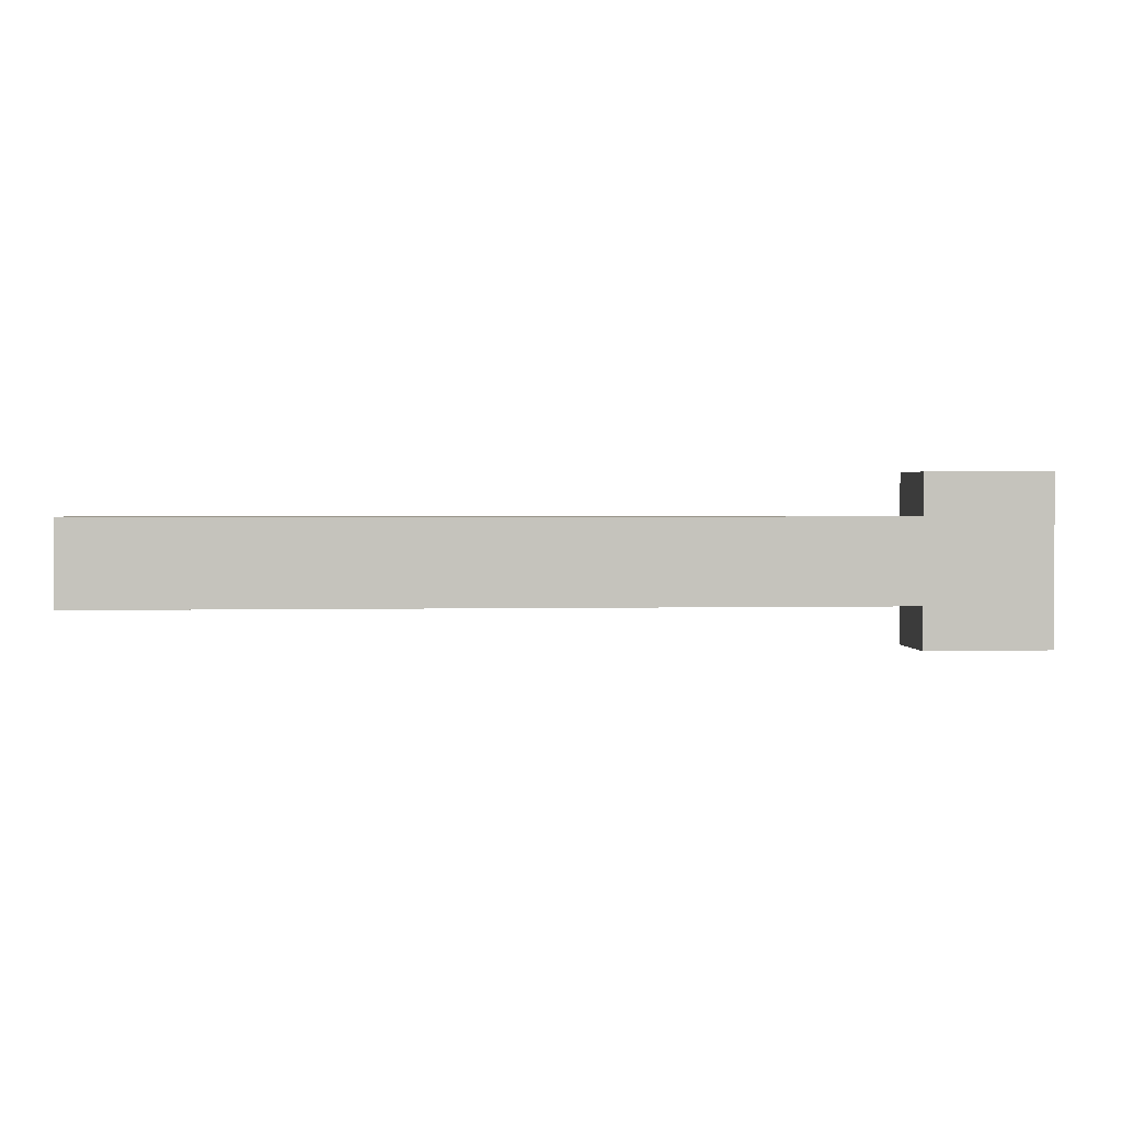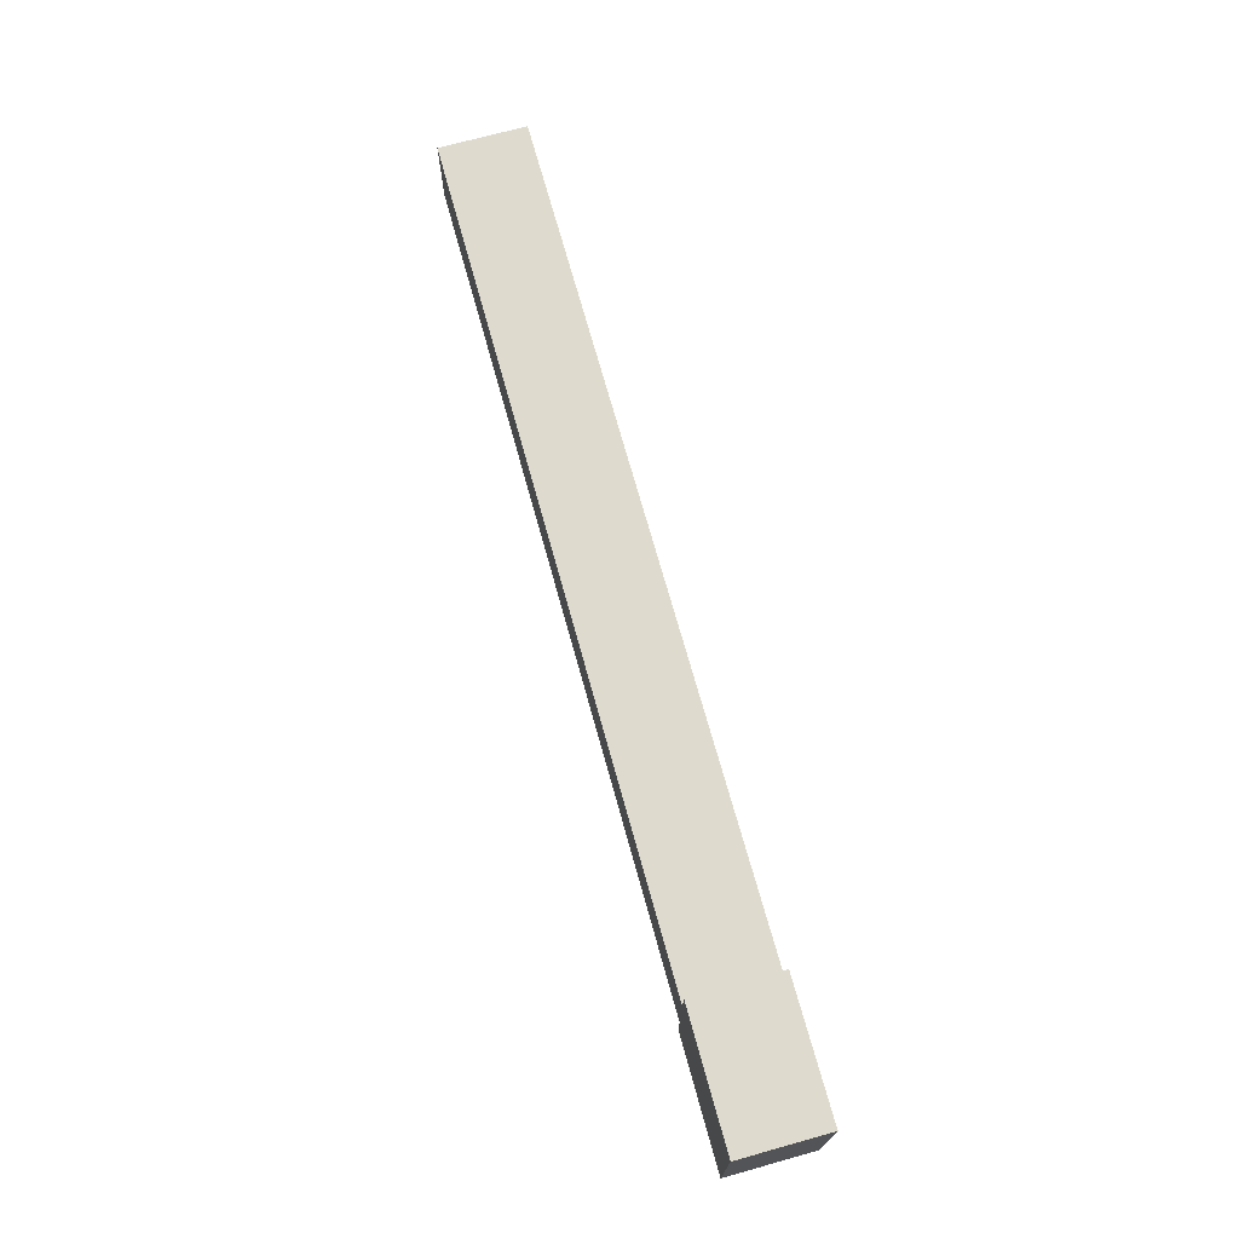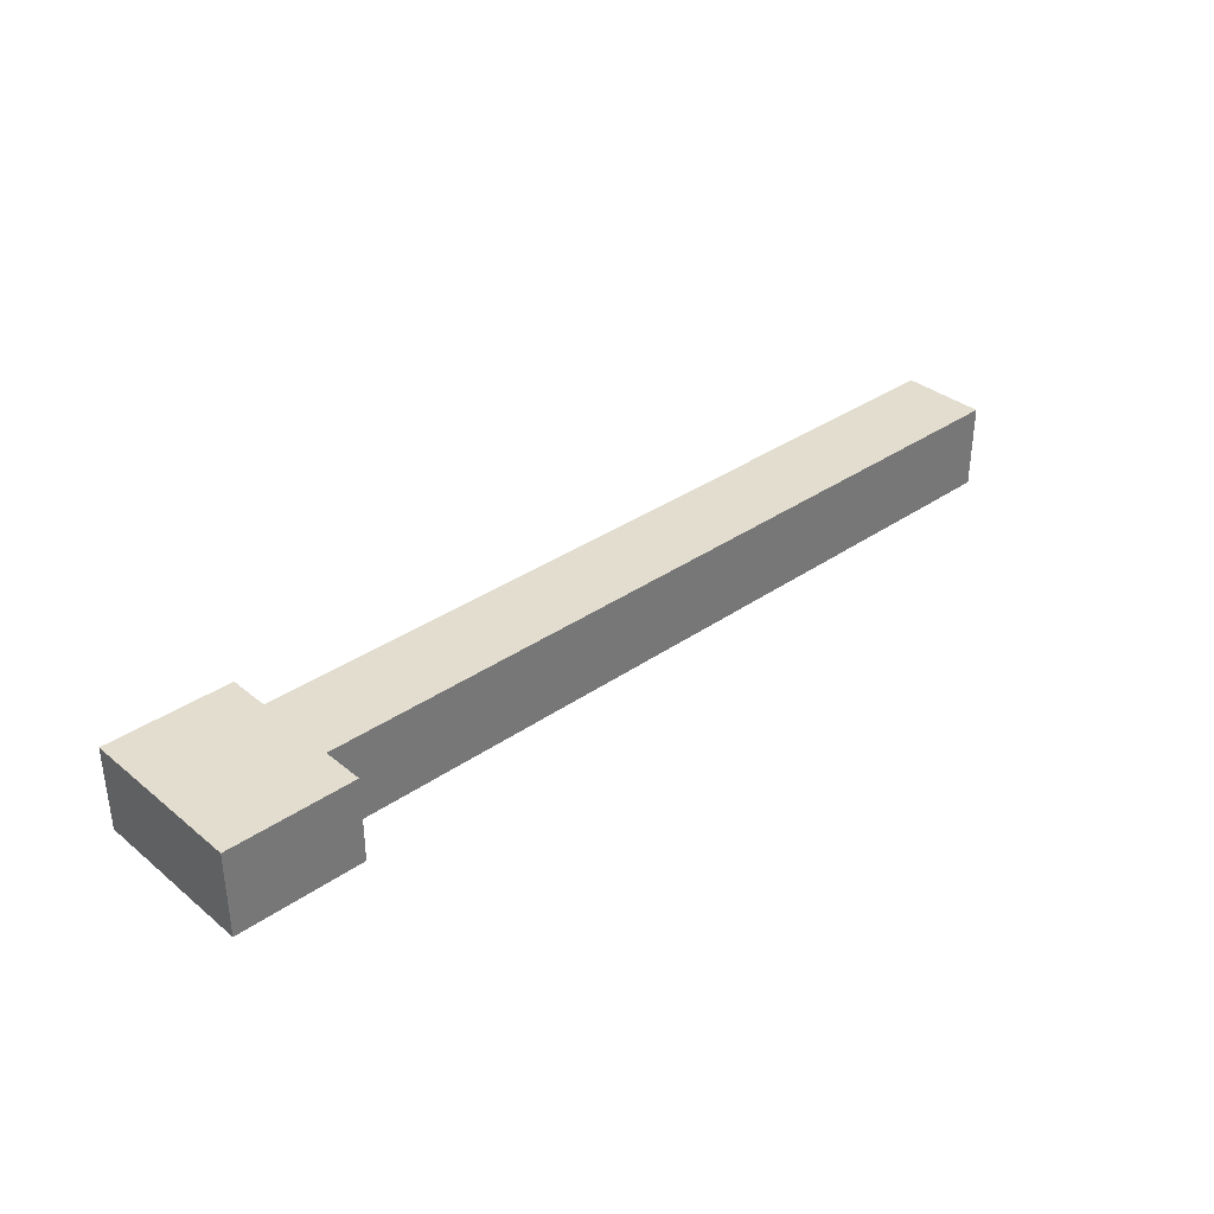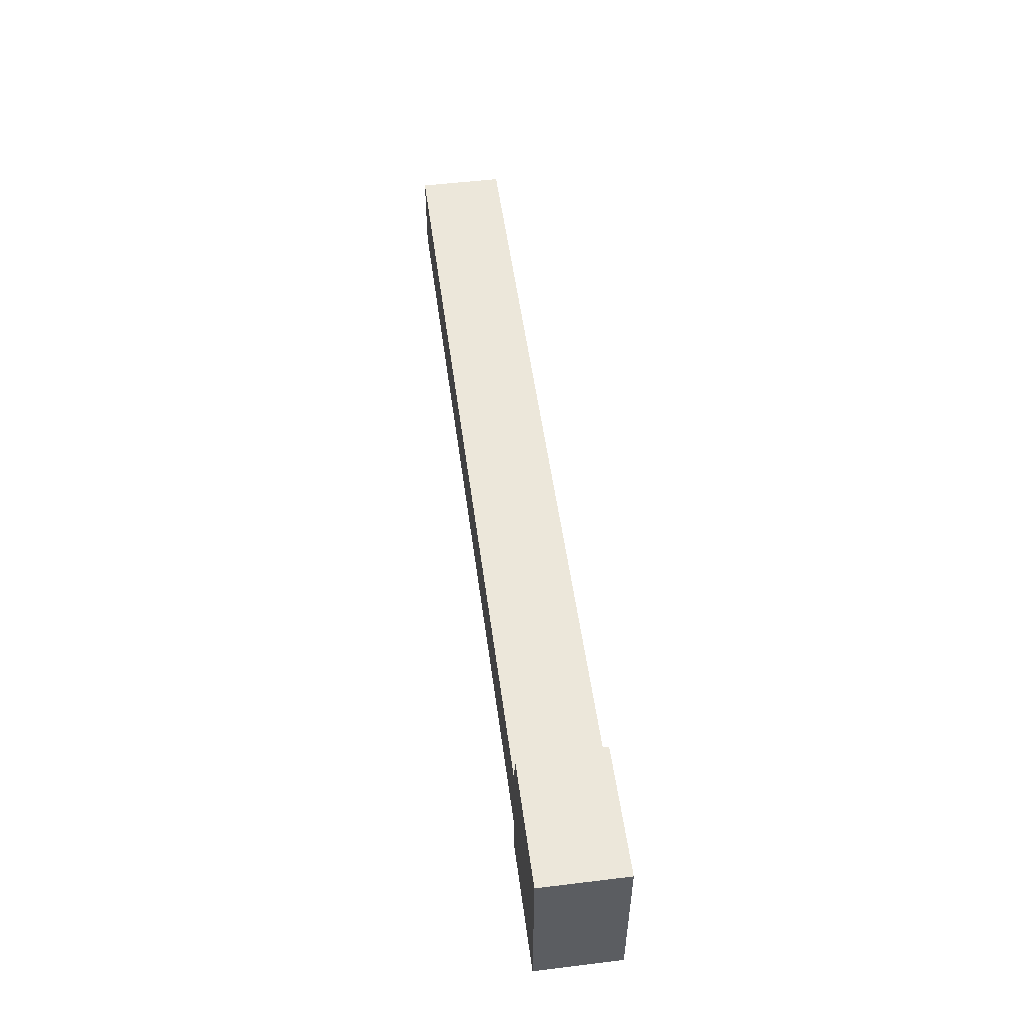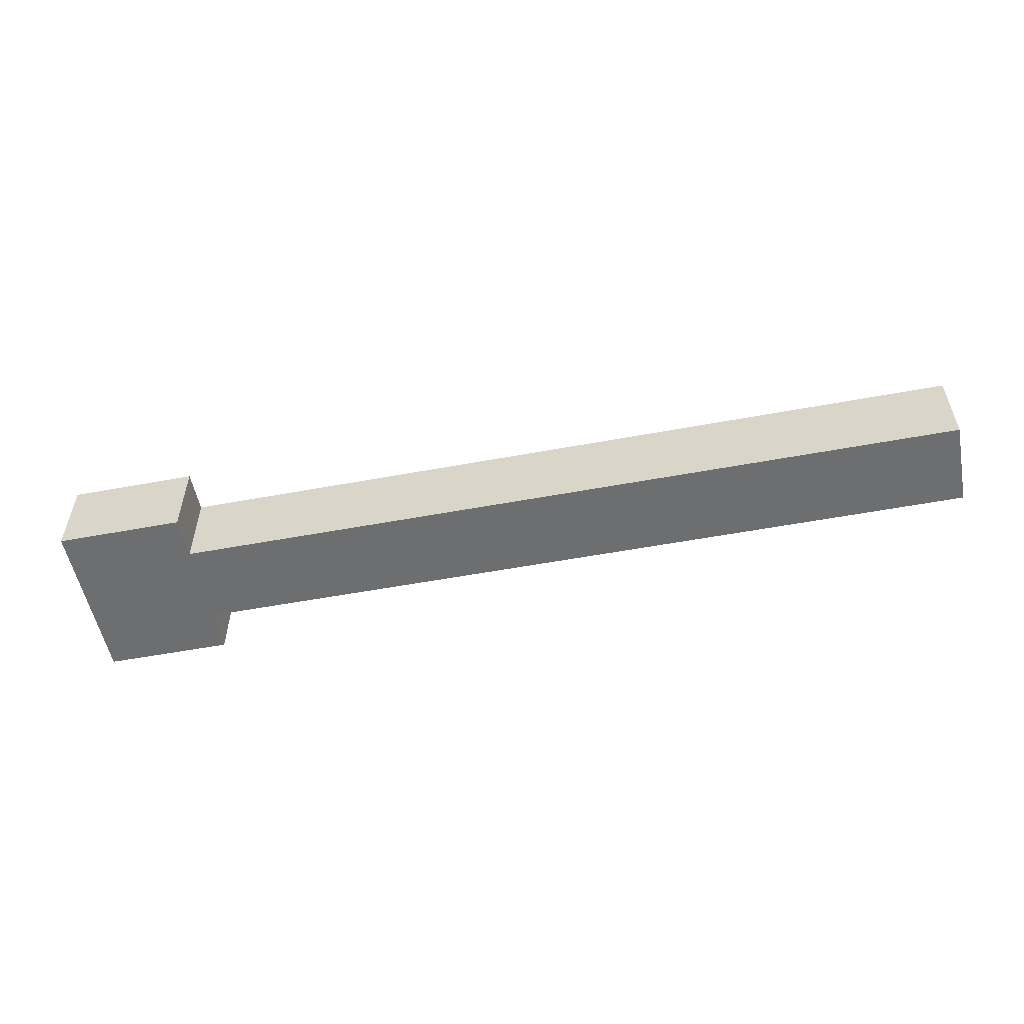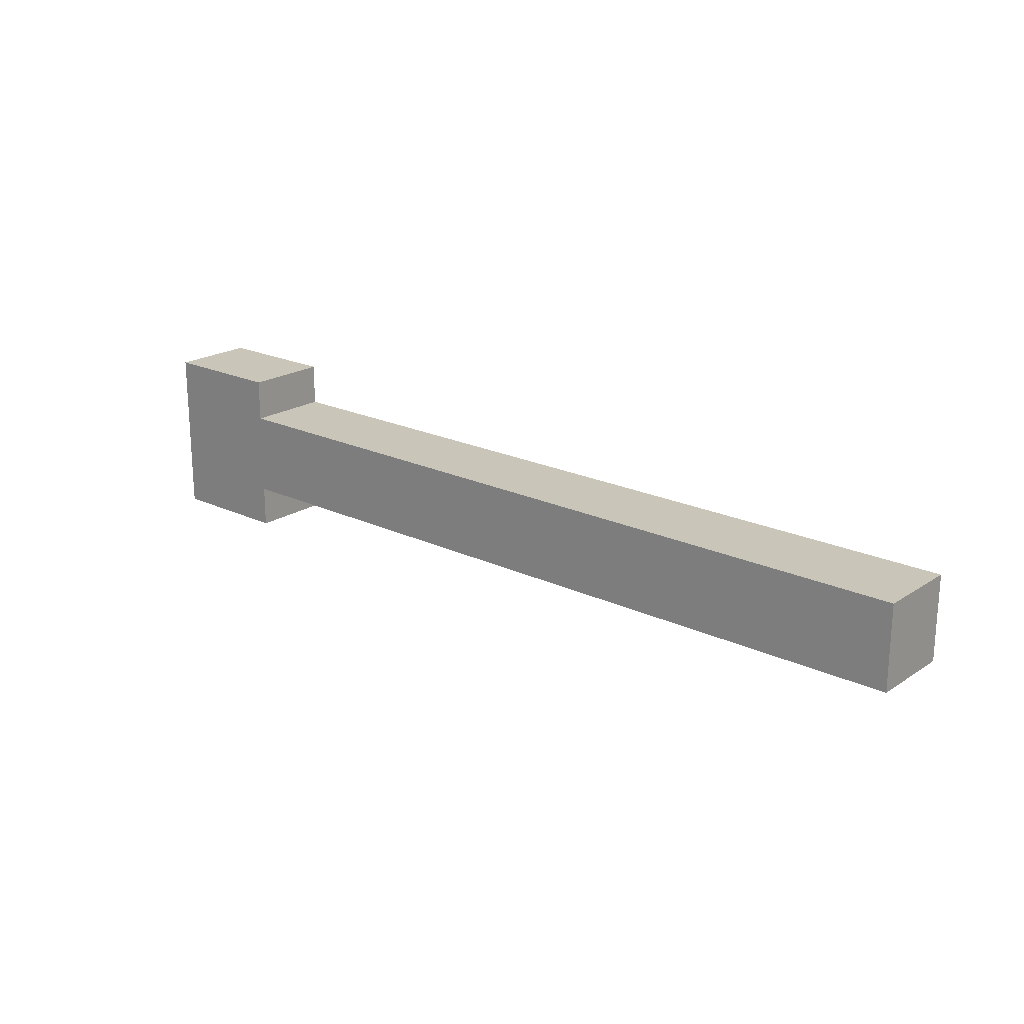
<metadata>
{"format":"obj","ext":"obj","renderer":"f3d","projection":"perspective","resolution":1024,"background":"white","views":[{"elev":1.8,"azim":175.2,"up":"+Y"},{"elev":71.2,"azim":-105.5,"up":"+Y"},{"elev":34.8,"azim":-42.8,"up":"+Z"},{"elev":52.0,"azim":-97.5,"up":"+Y"},{"elev":-54.3,"azim":11.2,"up":"+Z"},{"elev":20.6,"azim":40.6,"up":"+Y"}]}
</metadata>
<code>
o cube
v -3.062 1.562 1.5
v -3.062 1.562 1.625
v -3.062 1.438 1.5
v -3.062 1.438 1.625
v -1.875 1.562 1.625
v -1.875 1.562 1.5
v -1.875 1.438 1.625
v -1.875 1.438 1.5
f 4 7 5 2
f 3 4 2 1
f 8 3 1 6
f 7 8 6 5
f 6 1 2 5
f 7 4 3 8
o cube
v -3.25 1.625 1.5
v -3.25 1.625 1.625
v -3.25 1.375 1.5
v -3.25 1.375 1.625
v -3.062 1.625 1.625
v -3.062 1.625 1.5
v -3.062 1.375 1.625
v -3.062 1.375 1.5
f 12 15 13 10
f 11 12 10 9
f 16 11 9 14
f 15 16 14 13
f 14 9 10 13
f 15 12 11 16

</code>
